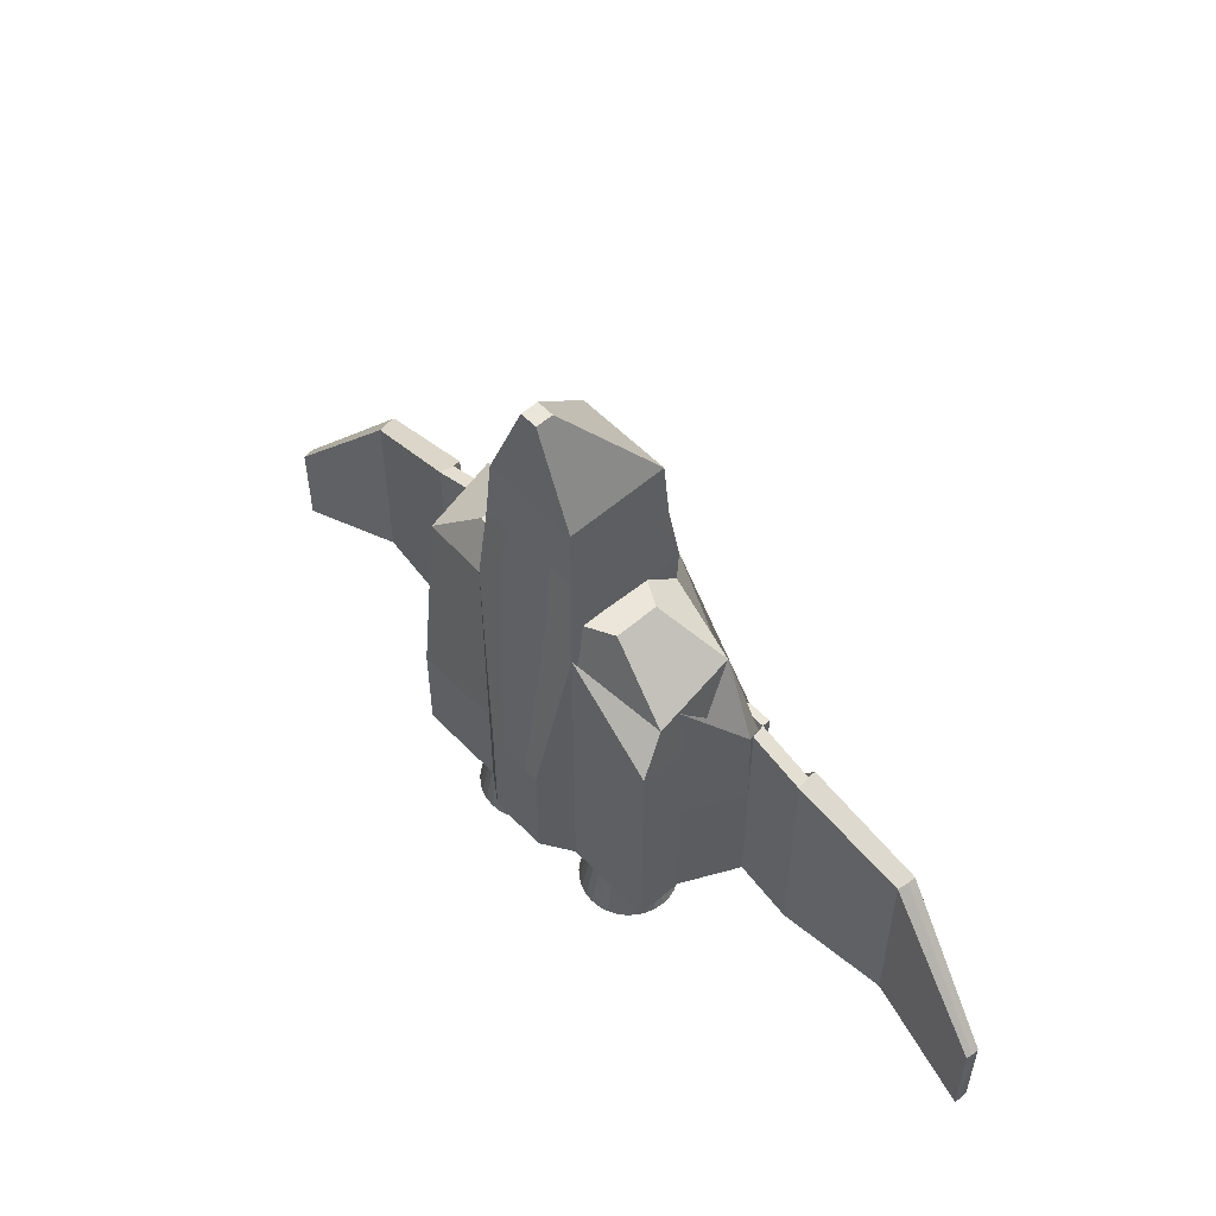
<metadata>
{"format":"obj","ext":"obj","renderer":"f3d","projection":"perspective","resolution":1024,"background":"white","views":[{"elev":54.9,"azim":47.3,"up":"+Z"}]}
</metadata>
<code>
o Spacecraft_Cube
v 1 -1 -1.127
v 1 -1 2.08
v -1 -1 0.5888
v -1 -1 -1.127
v 1 1 -1.127
v 1 1 1.127
v -1 1 1.127
v -1 1 -1.127
v 1 -1 4.322
v -1 -1 4.466
v 1 1.095 5.004
v -1 1.095 5.004
v 0.8224 -0.8224 6.961
v -0.8224 -0.8224 6.961
v 0.8224 0.9176 6.961
v -0.8224 0.9176 6.961
v 0.1489 -0.7866 8.658
v -0.1489 -0.7866 8.658
v 0.1489 -0.4887 8.658
v -0.1489 -0.4887 8.658
v 2.528 -1 -1.127
v 2.528 -1 2.08
v 2.528 1 -1.127
v -2.528 -1 0.5888
v -2.528 -1 -1.127
v -2.528 1 -1.127
v 2.528 -1 2.9
v 2.528 1 2.759
v -2.471 -0.6964 3.876
v -2.528 1 2.759
v 1 0.7567 -1.127
v -1 0.7567 -1.127
v 1 1.093 5.004
v -1 0.7567 5.004
v 0.8224 0.6224 6.961
v -0.8224 0.6224 6.961
v 0.1489 -0.525 8.658
v -0.1489 -0.525 8.658
v 2.528 0.7567 -1.127
v 2.528 0.7567 1.127
v -2.528 0.7567 1.127
v -2.528 0.7567 -1.127
v 2.532 0.995 2.766
v -2.471 0.4531 4.414
v 3.005 0.7586 -1.127
v 2.962 0.9982 -1.127
v 3.005 0.7586 1.127
v 2.962 0.9982 1.127
v -3.005 0.7586 1.127
v -2.962 0.9982 1.127
v -3.005 0.7586 -1.127
v -2.962 0.9982 -1.127
v 2.911 0.9621 2.628
v 2.962 0.9982 2.759
v -3.005 0.7586 2.759
v -2.962 0.9982 2.759
v 3.005 0.7586 -1.127
v 2.962 0.9982 -1.127
v 3.005 0.7586 1.127
v 2.962 0.9982 1.127
v 3.005 0.7586 2.759
v 2.962 0.9982 2.759
v -3.005 0.7586 1.127
v -2.962 0.9982 1.127
v -3.005 0.7586 -1.127
v -2.962 0.9982 -1.127
v -3.005 0.7586 2.759
v -2.962 0.9982 2.759
v 3.005 0.7586 -1.127
v 2.962 0.9982 -1.127
v 3.005 0.7586 1.127
v 2.962 0.9982 1.127
v 3.005 0.7586 2.759
v 2.962 0.9982 2.759
v -3.005 0.7586 1.127
v -2.962 0.9982 1.127
v -3.005 0.7586 -1.127
v -2.962 0.9982 -1.127
v -3.005 0.7586 2.759
v -2.962 0.9982 2.759
v 3.005 0.7586 -1.127
v 2.962 0.9982 -1.127
v 3.005 0.7586 1.127
v 2.962 0.9982 1.127
v 3.005 0.7586 2.759
v 2.962 0.9982 2.759
v 3.005 0.7586 -1.127
v 2.962 0.9982 -1.127
v 3.005 0.7586 1.127
v 2.962 0.9982 1.127
v 3.005 0.7586 2.759
v 2.962 0.9982 2.759
v 3.972 0.7586 -1.41
v 3.929 0.9982 -1.41
v 3.972 0.7586 0.8442
v 2.962 0.9982 1.127
v 3.972 0.7586 2.476
v 3.929 0.9982 2.476
v 5.869 0.9562 -1.376
v 5.903 1.148 -1.376
v 5.869 0.9562 0.4266
v 5.869 0.9562 1.732
v 5.903 1.148 1.732
v -4.035 0.7091 0.867
v -2.962 0.9982 1.127
v -4.035 0.7091 -1.387
v -3.992 0.9487 -1.387
v -4.035 0.7091 2.499
v -3.992 0.9487 2.499
v -5.852 0.9067 0.4538
v -5.852 0.9067 -1.349
v -5.886 1.098 -1.349
v -5.852 0.9067 1.76
v -5.886 1.098 1.76
v 7.847 0.6568 -2.011
v 7.864 0.7526 -2.011
v 7.847 0.6568 -1.11
v 7.864 0.7526 -1.11
v 7.847 0.6568 -0.4569
v 7.864 0.7526 -0.4569
v -7.83 0.6073 -1.174
v -7.847 0.7031 -1.174
v -7.83 0.6073 -2.075
v -7.847 0.7031 -2.075
v -7.83 0.6073 -0.5208
v -7.847 0.7031 -0.5208
v 1 1 -1.127
v 1 1.095 1.127
v -1 1 -1.127
v -1 1.095 1.127
v 1 1.307 2.759
v -1 1.307 2.759
v 1 1.139 -1.127
v 1 1.139 1.127
v -1 1.139 1.127
v -1 1.139 -1.127
v 1 1.139 2.759
v -1 1.139 2.759
v 2.528 1.139 -1.127
v 2.528 1.139 1.127
v -2.528 1.139 1.127
v -2.528 1.139 -1.127
v 2.528 1.139 2.759
v -2.528 1.139 2.759
v 2.962 1.137 -1.127
v 2.962 1.137 1.127
v -2.962 1.137 1.127
v -2.962 1.137 -1.127
v 2.962 1.137 2.759
v -2.962 1.137 2.759
v 3.929 1.137 -1.41
v 3.929 1.137 0.8442
v 3.929 1.137 2.476
v 5.903 1.287 -1.376
v 5.903 1.287 0.4266
v 5.903 1.287 1.732
v -3.992 1.087 0.867
v -3.992 1.087 -1.387
v -3.992 1.087 2.499
v -5.886 1.237 0.4538
v -5.886 1.237 -1.349
v -5.886 1.237 1.76
v 7.864 0.8914 -2.011
v 7.864 0.8914 -1.11
v 7.864 0.8914 -0.4569
v -7.847 0.8419 -1.174
v -7.847 0.8419 -2.075
v -7.847 0.8419 -0.5208
v 1 -1 0
v -1 -1 -0
v 1 1 1e-06
v -1 1 -0
v 2.528 -1 0
v -2.528 -1 -0
v -2.528 0.7567 -0
v 2.528 0.7567 1e-06
v 2.962 0.9982 1e-06
v -2.962 0.9982 -0
v -3.005 0.7586 -0
v 3.005 0.7586 1e-06
v 2.962 0.9982 1e-06
v 3.005 0.7586 1e-06
v -2.962 0.9982 -0
v -3.005 0.7586 -0
v 2.962 0.9982 1e-06
v 3.005 0.7586 1e-06
v -2.962 0.9982 -0
v -3.005 0.7586 -0
v 2.962 0.9982 1e-06
v 3.005 0.7586 1e-06
v 2.962 0.9982 1e-06
v 3.005 0.7586 1e-06
v 2.962 0.9982 1e-06
v 3.972 0.7586 -0.2827
v 5.869 0.9562 -0.4749
v -2.962 0.9982 -0
v -4.035 0.7091 -0.2599
v -5.852 0.9067 -0.4476
v 7.864 0.7526 -1.561
v 7.847 0.6568 -1.561
v -7.847 0.7031 -1.624
v -7.83 0.6073 -1.624
v 1 1 1e-06
v -1 1 -0
v 1 1.504 1e-06
v -1 1.504 -0
v 2.528 1.504 1e-06
v -2.528 1.504 -0
v 2.962 1.137 1e-06
v -2.962 1.137 -0
v 3.929 1.137 -0.2827
v 5.903 1.287 -0.4749
v -3.992 1.087 -0.2599
v -5.886 1.237 -0.4476
v 7.864 0.8914 -1.561
v -7.847 0.8419 -1.624
v 0 -1 -1.127
v 0 1 -1.127
v -1e-06 -1 5.004
v -1e-06 1.307 5.004
v -1e-06 -0.8224 6.961
v -2e-06 0.9176 6.961
v -2e-06 -0.7866 8.658
v -2e-06 -0.4887 8.658
v -2e-06 -0.525 8.658
v 0 0.7567 -1.127
v 0 1.364 -1.127
v -1e-06 1.307 1.127
v -1e-06 1.307 2.759
v -0 1.364 0
v -0.5 -1 -1.127
v -0.5 1 -1.127
v -0.5 -1 5.004
v -0.5 1.307 5.004
v -0.4112 -0.8224 6.961
v -0.4112 0.9176 6.961
v -0.07447 -0.7866 8.658
v -0.07447 -0.4887 8.658
v -0.07447 -0.525 8.658
v -0.5 0.7567 -1.127
v -0.5 1.364 -1.127
v -0.5 1.307 1.127
v -0.5 1.307 2.759
v -0.5 1.364 0
v 0.5 1.364 0
v 0.5 -1 -1.127
v 0.5 1 -1.127
v 0.5 -1 5.004
v 0.5 1.307 5.004
v 0.4112 -0.8224 6.961
v 0.4112 0.9176 6.961
v 0.07447 -0.7866 8.658
v 0.07447 -0.4887 8.658
v 0.07447 -0.525 8.658
v 0.5 0.7567 -1.127
v 0.5 1.364 -1.127
v 0.5 1.307 1.127
v 0.5 1.307 2.759
v 0.25 1.958 -1.118
v 0 1.958 -1.118
v -0.25 1.958 -0.5547
v -0 1.958 -0.5547
v -0.25 1.958 -1.118
v 0.25 1.958 -0.5547
v 0.25 1.958 -1.118
v 0 1.958 -1.118
v -0.25 1.958 -0.5547
v -0 1.958 -0.5547
v -0.25 1.958 -1.118
v 0.25 1.958 -0.5547
v 0.125 2.581 -1.554
v 0 2.581 -1.554
v -0.125 2.581 -1.273
v 0 2.581 -1.273
v -0.125 2.581 -1.554
v 0.125 2.581 -1.273
v 0.8828 0.9779 5.952
v -0.8828 0.9779 5.952
v -0.8828 -0.8828 5.952
v 0.8828 -0.8828 5.952
v 0.8828 0.6681 5.952
v -0.8828 0.6681 5.952
v -1e-06 -0.8828 5.952
v -1e-06 1.19 5.952
v -0.4414 -0.8828 5.952
v -0.4414 1.19 5.952
v 0.4414 1.19 5.952
v 0.4414 -0.8828 5.952
v 2.48 -0.6409 3.794
v 1 -1 3.731
v 1 1.061 4.414
v 2.524 0.6187 4.421
v 1.395 -0.4858 4.88
v 0.9443 -0.7442 4.914
v 0.9443 0.5009 4.914
v 1.395 0.2692 4.88
v -0.7609 -0.7442 4.914
v -1.455 -0.529 4.914
v -0.7609 0.5009 4.914
v -1.455 0.2857 4.914
v 2.528 0.7567 -1.127
v 3.005 0.7586 -1.127
v 3.005 0.7586 1.127
v 2.528 0.7567 1.127
v 2.535 0.6255 4.407
v 2.528 0.7567 1e-06
v 2.971 0.7393 2.665
v 3.005 0.7586 1e-06
v 2.033 -0.2432 -1.127
v 2.51 -0.2414 -1.127
v 2.51 -0.2414 1.127
v 2.033 -0.2432 1.127
v 2.029 -0.3172 3.958
v 2.033 -0.2432 0
v 2.505 -0.3153 3.958
v 2.51 -0.2414 0
v -2.032 -0.2432 1.127
v -2.032 -0.2432 2.759
v -2.032 -0.2432 -0
v -2.032 -0.2432 -1.127
v -2.508 -0.2414 1.127
v -2.509 -0.2414 2.759
v -2.508 -0.2414 -0
v -2.508 -0.2414 -1.127
v 0.5 1.318 -2.127
v 0.5 1.439 -2.127
v -0.5 1.318 -2.127
v -0.5 1.439 -2.127
v 1.264 1.318 -2.127
v 1.264 1.439 -2.127
v -1.264 1.318 -2.127
v -1.264 1.439 -2.127
v 0.5 -1.344 -0.5303
v 0.5 -1.344 0.0331
v -0.25 -1.344 -1.094
v -0.5 -1.344 -1.094
v -0.25 -1.344 0.0331
v -0.5 -1.344 0.0331
v -0.5 -1.344 -0.5303
v -0.25 -1.344 0.8492
v -0.5 -1.344 0.8492
v 0.5 -1.344 0.8492
v 0.5 -1.344 -1.094
v -0.25 -1.344 -0.5303
v 0.25 -1.344 -1.094
v 0 -1.344 -1.094
v 0.25 -1.344 0.0331
v -0 -1.344 0.0331
v 0.25 -1.344 0.8492
v -0 -1.344 0.8492
v 0.25 -1.344 -0.5303
v -0 -1.344 -0.5303
f 170 4 336 339
f 11 6 128 131
f 199 116 163 215
f 7 12 132 130
f 178 50 147 210
f 240 231 4 32
f 286 278 16 236
f 3 10 29 24
f 9 2 22 27
f 233 10 341 340
f 236 16 20 238
f 282 279 14 36
f 281 277 15 35
f 288 280 13 250
f 239 238 20 38
f 36 14 18 38
f 35 15 19 37
f 250 13 17 252
f 53 43 305 307
f 44 55 322 318
f 41 24 29 44
f 175 41 317 319
f 34 12 30 44
f 43 33 291 292
f 6 11 137 134
f 120 118 164 165
f 32 4 25 42
f 170 3 24 174
f 39 31 325 329
f 169 1 21 173
f 1 31 39 21
f 32 42 331 327
f 11 33 43 28
f 34 44 300 299
f 22 40 43 27
f 176 39 301 306
f 174 175 42 25
f 173 176 40 22
f 13 35 37 17
f 16 36 38 20
f 237 239 38 18
f 280 281 35 13
f 278 282 36 16
f 232 240 32 8
f 53 47 59 61
f 62 61 73 74
f 180 45 57 182
f 60 62 74 72
f 56 30 144 150
f 50 56 150 147
f 44 30 56 55
f 28 43 53 54
f 100 94 151 154
f 114 109 159 162
f 26 42 51 52
f 39 23 46 45
f 61 59 71 73
f 182 57 69 186
f 48 54 62 60
f 54 53 61 62
f 177 48 60 181
f 45 46 58 57
f 74 73 85 86
f 72 74 86 84
f 73 71 83 85
f 186 69 81 190
f 181 60 72 185
f 57 58 70 69
f 179 49 63 184
f 49 55 67 63
f 56 50 64 68
f 55 56 68 67
f 178 52 66 183
f 52 51 65 66
f 75 79 108 104
f 188 75 104 197
f 85 83 89 91
f 190 81 87 192
f 185 72 84 189
f 69 70 82 81
f 184 63 75 188
f 63 67 79 75
f 68 64 76 80
f 67 68 80 79
f 183 66 78 187
f 66 65 77 78
f 91 89 95 97
f 192 87 93 194
f 84 86 92 90
f 86 85 91 92
f 189 84 90 191
f 81 82 88 87
f 97 95 101 102
f 194 93 99 195
f 90 92 98 96
f 92 91 97 98
f 191 90 96 193
f 87 88 94 93
f 102 101 117 119
f 195 99 115 200
f 26 52 148 142
f 98 97 102 103
f 11 28 143 137
f 93 94 100 99
f 104 108 113 110
f 197 104 110 198
f 80 76 105 109
f 79 80 109 108
f 187 78 107 196
f 78 77 106 107
f 110 113 125 121
f 198 110 121 202
f 172 8 136 206
f 108 109 114 113
f 107 112 161 158
f 107 106 111 112
f 200 199 118 117
f 117 118 120 119
f 103 120 165 156
f 103 102 119 120
f 126 114 162 168
f 99 100 116 115
f 202 201 124 123
f 122 121 125 126
f 23 5 133 139
f 113 114 126 125
f 112 124 167 161
f 112 111 123 124
f 244 204 130 242
f 242 130 132 243
f 249 11 131 258
f 172 7 130 204
f 232 8 129 241
f 171 5 127 203
f 134 137 143 140
f 138 135 141 144
f 206 136 142 208
f 205 134 140 207
f 144 141 147 150
f 140 143 149 146
f 208 142 148 210
f 207 140 146 209
f 152 153 156 155
f 211 152 155 212
f 159 157 160 162
f 213 158 161 214
f 155 156 165 164
f 212 155 164 215
f 162 160 166 168
f 214 161 167 216
f 109 105 157 159
f 116 100 154 163
f 196 107 158 213
f 96 98 153 152
f 8 26 142 136
f 46 23 139 145
f 193 96 152 211
f 28 54 149 143
f 98 103 156 153
f 171 6 134 205
f 30 12 138 144
f 54 48 146 149
f 122 126 168 166
f 12 7 135 138
f 201 122 166 216
f 177 46 145 209
f 48 177 209 146
f 124 201 216 167
f 5 171 205 133
f 94 193 211 151
f 105 196 213 157
f 160 214 216 166
f 154 212 215 163
f 157 213 214 160
f 151 211 212 154
f 139 207 209 145
f 141 208 210 147
f 133 205 207 139
f 135 206 208 141
f 6 171 203 128
f 8 172 204 129
f 241 129 204 244
f 121 122 201 202
f 115 116 199 200
f 7 172 206 135
f 111 198 202 123
f 76 187 196 105
f 106 197 198 111
f 101 195 200 117
f 88 191 193 94
f 95 194 195 101
f 82 189 191 88
f 89 192 194 95
f 64 183 187 76
f 65 184 188 77
f 70 185 189 82
f 83 190 192 89
f 77 188 197 106
f 50 178 183 64
f 51 179 184 65
f 58 181 185 70
f 71 186 190 83
f 46 177 181 58
f 59 182 186 71
f 47 180 182 59
f 21 39 176 173
f 24 41 175 174
f 45 180 308 302
f 2 169 173 22
f 4 170 174 25
f 49 179 323 321
f 52 178 210 148
f 118 199 215 164
f 10 3 338 341
f 2 9 342 334
f 230 245 264 262
f 247 218 227 256
f 234 220 229 243
f 257 228 229 258
f 245 230 228 257
f 247 255 226 218
f 252 254 225 223
f 235 221 223 237
f 254 253 224 225
f 285 283 221 235
f 251 222 224 253
f 1 169 333 343
f 287 284 222 251
f 255 246 217 226
f 3 170 339 338
f 217 246 345 346
f 279 285 235 14
f 14 235 237 18
f 12 234 243 132
f 248 219 350 349
f 245 256 259 264
f 218 232 241 227
f 228 242 243 229
f 230 244 242 228
f 218 226 240 232
f 223 225 239 237
f 225 224 238 239
f 222 236 238 224
f 284 286 236 222
f 226 217 231 240
f 231 217 346 335
f 219 233 340 350
f 31 1 246 255
f 277 287 251 15
f 15 251 253 19
f 37 19 253 254
f 17 37 254 252
f 5 31 255 247
f 203 245 257 128
f 128 257 258 131
f 5 247 256 127
f 127 256 245 203
f 246 1 343 345
f 220 249 258 229
f 221 250 252 223
f 283 288 250 221
f 9 248 349 342
f 262 264 270 268
f 264 259 265 270
f 241 244 261 263
f 227 241 263 260
f 244 230 262 261
f 256 227 260 259
f 268 270 276 274
f 270 265 271 276
f 263 261 267 269
f 260 263 269 266
f 261 262 268 267
f 259 260 266 265
f 271 272 274 276
f 272 275 273 274
f 269 267 273 275
f 266 269 275 272
f 267 268 274 273
f 265 266 272 271
f 219 248 288 283
f 11 249 287 277
f 220 234 286 284
f 10 233 285 279
f 249 220 284 287
f 233 219 283 285
f 12 34 282 278
f 9 33 281 280
f 248 9 280 288
f 33 11 277 281
f 34 10 279 282
f 234 12 278 286
f 292 291 295 296
f 27 43 292 289
f 33 9 290 291
f 9 27 289 290
f 295 294 293 296
f 289 292 296 293
f 291 290 294 295
f 290 289 293 294
f 297 299 300 298
f 44 29 298 300
f 10 34 299 297
f 29 10 297 298
f 307 305 313 315
f 306 301 309 314
f 302 308 316 310
f 180 47 303 308
f 47 53 307 303
f 40 176 306 304
f 43 40 304 305
f 39 45 302 301
f 313 312 311 315
f 314 309 310 316
f 312 314 316 311
f 308 303 311 316
f 303 307 315 311
f 304 306 314 312
f 305 304 312 313
f 301 302 310 309
f 317 318 322 321
f 319 317 321 323
f 320 319 323 324
f 51 42 320 324
f 179 51 324 323
f 55 49 321 322
f 42 175 319 320
f 41 44 318 317
f 325 326 330 329
f 328 327 331 332
f 5 23 330 326
f 26 8 328 332
f 42 26 332 331
f 23 39 329 330
f 8 32 327 328
f 31 5 326 325
f 344 337 338 339
f 347 334 342 349
f 335 344 339 336
f 345 351 352 346
f 337 348 350 340
f 351 347 348 352
f 338 337 340 341
f 346 352 344 335
f 352 348 337 344
f 333 334 347 351
f 343 333 351 345
f 348 347 349 350
f 4 231 335 336
f 169 2 334 333
o Cylinder.002
v 0.01683 1.287 3.653
v 0.01683 1.621 3.653
v 0.04944 1.287 3.656
v 0.04944 1.621 3.656
v 0.0808 1.287 3.665
v 0.0808 1.621 3.665
v 0.1097 1.287 3.681
v 0.1097 1.621 3.681
v 0.135 1.287 3.702
v 0.135 1.621 3.702
v 0.1558 1.287 3.727
v 0.1558 1.621 3.727
v 0.1713 1.287 3.756
v 0.1713 1.621 3.756
v 0.1808 1.287 3.787
v 0.1808 1.621 3.787
v 0.184 1.287 3.82
v 0.184 1.621 3.82
v 0.1808 1.287 3.852
v 0.1808 1.621 3.852
v 0.1713 1.287 3.884
v 0.1713 1.621 3.884
v 0.1558 1.287 3.913
v 0.1558 1.621 3.913
v 0.135 1.287 3.938
v 0.135 1.621 3.938
v 0.1097 1.287 3.959
v 0.1097 1.621 3.959
v 0.0808 1.287 3.974
v 0.0808 1.621 3.974
v 0.04944 1.287 3.984
v 0.04944 1.621 3.984
v 0.01683 1.287 3.987
v 0.01683 1.621 3.987
v -0.01579 1.287 3.984
v -0.01579 1.621 3.984
v -0.04714 1.287 3.974
v -0.04714 1.621 3.974
v -0.07605 1.287 3.959
v -0.07605 1.621 3.959
v -0.1014 1.287 3.938
v -0.1014 1.621 3.938
v -0.1222 1.287 3.913
v -0.1222 1.621 3.913
v -0.1376 1.287 3.884
v -0.1376 1.621 3.884
v -0.1471 1.287 3.852
v -0.1471 1.621 3.852
v -0.1503 1.287 3.82
v -0.1503 1.621 3.82
v -0.1471 1.287 3.787
v -0.1471 1.621 3.787
v -0.1376 1.287 3.756
v -0.1376 1.621 3.756
v -0.1222 1.287 3.727
v -0.1222 1.621 3.727
v -0.1014 1.287 3.702
v -0.1014 1.621 3.702
v -0.07605 1.287 3.681
v -0.07605 1.621 3.681
v -0.04714 1.287 3.665
v -0.04714 1.621 3.665
v -0.01579 1.287 3.656
v -0.01579 1.621 3.656
f 353 354 356 355
f 355 356 358 357
f 357 358 360 359
f 359 360 362 361
f 361 362 364 363
f 363 364 366 365
f 365 366 368 367
f 367 368 370 369
f 369 370 372 371
f 371 372 374 373
f 373 374 376 375
f 375 376 378 377
f 377 378 380 379
f 379 380 382 381
f 381 382 384 383
f 383 384 386 385
f 385 386 388 387
f 387 388 390 389
f 389 390 392 391
f 391 392 394 393
f 393 394 396 395
f 395 396 398 397
f 397 398 400 399
f 399 400 402 401
f 401 402 404 403
f 403 404 406 405
f 405 406 408 407
f 407 408 410 409
f 409 410 412 411
f 411 412 414 413
f 356 354 416 414 412 410 408 406 404 402 400 398 396 394 392 390 388 386 384 382 380 378 376 374 372 370 368 366 364 362 360 358
f 413 414 416 415
f 415 416 354 353
f 353 355 357 359 361 363 365 367 369 371 373 375 377 379 381 383 385 387 389 391 393 395 397 399 401 403 405 407 409 411 413 415
o Thruster1_Cylinder
v 1.261 0.7562 -2.544
v 1.261 0.4517 -1.032
v 1.422 0.7403 -2.544
v 1.363 0.4417 -1.032
v 1.577 0.6933 -2.544
v 1.461 0.412 -1.032
v 1.72 0.6168 -2.544
v 1.551 0.3636 -1.032
v 1.846 0.5139 -2.544
v 1.631 0.2986 -1.032
v 1.949 0.3886 -2.544
v 1.696 0.2194 -1.032
v 2.025 0.2456 -2.544
v 1.744 0.129 -1.032
v 2.072 0.09038 -2.544
v 1.774 0.03098 -1.032
v 2.088 -0.071 -2.544
v 1.784 -0.071 -1.032
v 2.072 -0.2324 -2.544
v 1.774 -0.173 -1.032
v 2.025 -0.3876 -2.544
v 1.744 -0.271 -1.032
v 1.949 -0.5306 -2.544
v 1.696 -0.3614 -1.032
v 1.846 -0.6559 -2.544
v 1.631 -0.4406 -1.032
v 1.72 -0.7588 -2.544
v 1.551 -0.5057 -1.032
v 1.577 -0.8353 -2.544
v 1.461 -0.554 -1.032
v 1.422 -0.8823 -2.544
v 1.363 -0.5837 -1.032
v 1.261 -0.8982 -2.544
v 1.261 -0.5937 -1.032
v 1.1 -0.8823 -2.544
v 1.159 -0.5837 -1.032
v 0.9443 -0.8353 -2.544
v 1.061 -0.554 -1.032
v 0.8013 -0.7588 -2.544
v 0.9705 -0.5057 -1.032
v 0.676 -0.6559 -2.544
v 0.8913 -0.4406 -1.032
v 0.5731 -0.5306 -2.544
v 0.8263 -0.3614 -1.032
v 0.4967 -0.3876 -2.544
v 0.778 -0.271 -1.032
v 0.4496 -0.2324 -2.544
v 0.7482 -0.173 -1.032
v 0.4337 -0.071 -2.544
v 0.7382 -0.071 -1.032
v 0.4496 0.09038 -2.544
v 0.7482 0.03098 -1.032
v 0.4967 0.2456 -2.544
v 0.778 0.129 -1.032
v 0.5731 0.3886 -2.544
v 0.8263 0.2194 -1.032
v 0.676 0.5139 -2.544
v 0.8913 0.2986 -1.032
v 0.8013 0.6168 -2.544
v 0.9705 0.3636 -1.032
v 0.9443 0.6933 -2.544
v 1.061 0.412 -1.032
v 1.1 0.7403 -2.544
v 1.159 0.4417 -1.032
f 417 418 420 419
f 419 420 422 421
f 421 422 424 423
f 423 424 426 425
f 425 426 428 427
f 427 428 430 429
f 429 430 432 431
f 431 432 434 433
f 433 434 436 435
f 435 436 438 437
f 437 438 440 439
f 439 440 442 441
f 441 442 444 443
f 443 444 446 445
f 445 446 448 447
f 447 448 450 449
f 449 450 452 451
f 451 452 454 453
f 453 454 456 455
f 455 456 458 457
f 457 458 460 459
f 459 460 462 461
f 461 462 464 463
f 463 464 466 465
f 465 466 468 467
f 467 468 470 469
f 469 470 472 471
f 471 472 474 473
f 473 474 476 475
f 475 476 478 477
f 420 418 480 478 476 474 472 470 468 466 464 462 460 458 456 454 452 450 448 446 444 442 440 438 436 434 432 430 428 426 424 422
f 479 480 418 417
f 477 478 480 479
f 417 419 421 423 425 427 429 431 433 435 437 439 441 443 445 447 449 451 453 455 457 459 461 463 465 467 469 471 473 475 477 479
o Thruster2_Cylinder.001
v -1.228 0.7562 -2.544
v -1.228 0.4517 -1.032
v -1.067 0.7403 -2.544
v -1.126 0.4417 -1.032
v -0.9117 0.6933 -2.544
v -1.028 0.412 -1.032
v -0.7687 0.6168 -2.544
v -0.9379 0.3636 -1.032
v -0.6434 0.5139 -2.544
v -0.8586 0.2986 -1.032
v -0.5405 0.3886 -2.544
v -0.7936 0.2194 -1.032
v -0.464 0.2456 -2.544
v -0.7453 0.129 -1.032
v -0.417 0.09038 -2.544
v -0.7156 0.03098 -1.032
v -0.4011 -0.071 -2.544
v -0.7055 -0.071 -1.032
v -0.417 -0.2324 -2.544
v -0.7156 -0.173 -1.032
v -0.464 -0.3876 -2.544
v -0.7453 -0.271 -1.032
v -0.5405 -0.5306 -2.544
v -0.7936 -0.3614 -1.032
v -0.6434 -0.6559 -2.544
v -0.8586 -0.4406 -1.032
v -0.7687 -0.7588 -2.544
v -0.9379 -0.5057 -1.032
v -0.9117 -0.8353 -2.544
v -1.028 -0.554 -1.032
v -1.067 -0.8823 -2.544
v -1.126 -0.5837 -1.032
v -1.228 -0.8982 -2.544
v -1.228 -0.5937 -1.032
v -1.39 -0.8823 -2.544
v -1.33 -0.5837 -1.032
v -1.545 -0.8353 -2.544
v -1.428 -0.554 -1.032
v -1.688 -0.7588 -2.544
v -1.519 -0.5057 -1.032
v -1.813 -0.6559 -2.544
v -1.598 -0.4406 -1.032
v -1.916 -0.5306 -2.544
v -1.663 -0.3614 -1.032
v -1.993 -0.3876 -2.544
v -1.711 -0.271 -1.032
v -2.04 -0.2324 -2.544
v -1.741 -0.173 -1.032
v -2.056 -0.071 -2.544
v -1.751 -0.071 -1.032
v -2.04 0.09038 -2.544
v -1.741 0.03098 -1.032
v -1.993 0.2456 -2.544
v -1.711 0.129 -1.032
v -1.916 0.3886 -2.544
v -1.663 0.2194 -1.032
v -1.813 0.5139 -2.544
v -1.598 0.2986 -1.032
v -1.688 0.6168 -2.544
v -1.519 0.3636 -1.032
v -1.545 0.6933 -2.544
v -1.428 0.412 -1.032
v -1.39 0.7403 -2.544
v -1.33 0.4417 -1.032
f 481 482 484 483
f 483 484 486 485
f 485 486 488 487
f 487 488 490 489
f 489 490 492 491
f 491 492 494 493
f 493 494 496 495
f 495 496 498 497
f 497 498 500 499
f 499 500 502 501
f 501 502 504 503
f 503 504 506 505
f 505 506 508 507
f 507 508 510 509
f 509 510 512 511
f 511 512 514 513
f 513 514 516 515
f 515 516 518 517
f 517 518 520 519
f 519 520 522 521
f 521 522 524 523
f 523 524 526 525
f 525 526 528 527
f 527 528 530 529
f 529 530 532 531
f 531 532 534 533
f 533 534 536 535
f 535 536 538 537
f 537 538 540 539
f 539 540 542 541
f 484 482 544 542 540 538 536 534 532 530 528 526 524 522 520 518 516 514 512 510 508 506 504 502 500 498 496 494 492 490 488 486
f 543 544 482 481
f 541 542 544 543
f 481 483 485 487 489 491 493 495 497 499 501 503 505 507 509 511 513 515 517 519 521 523 525 527 529 531 533 535 537 539 541 543

</code>
